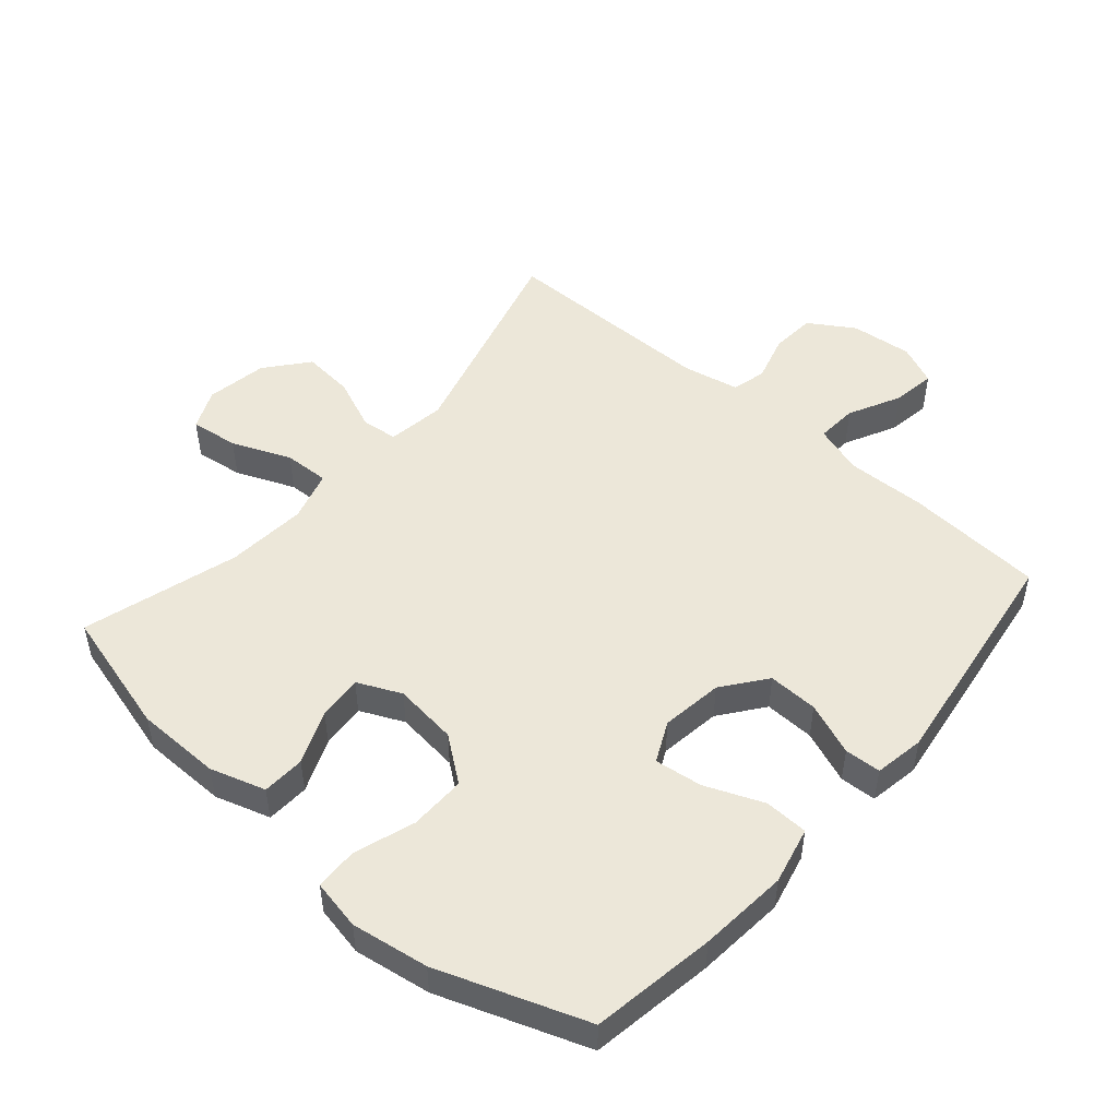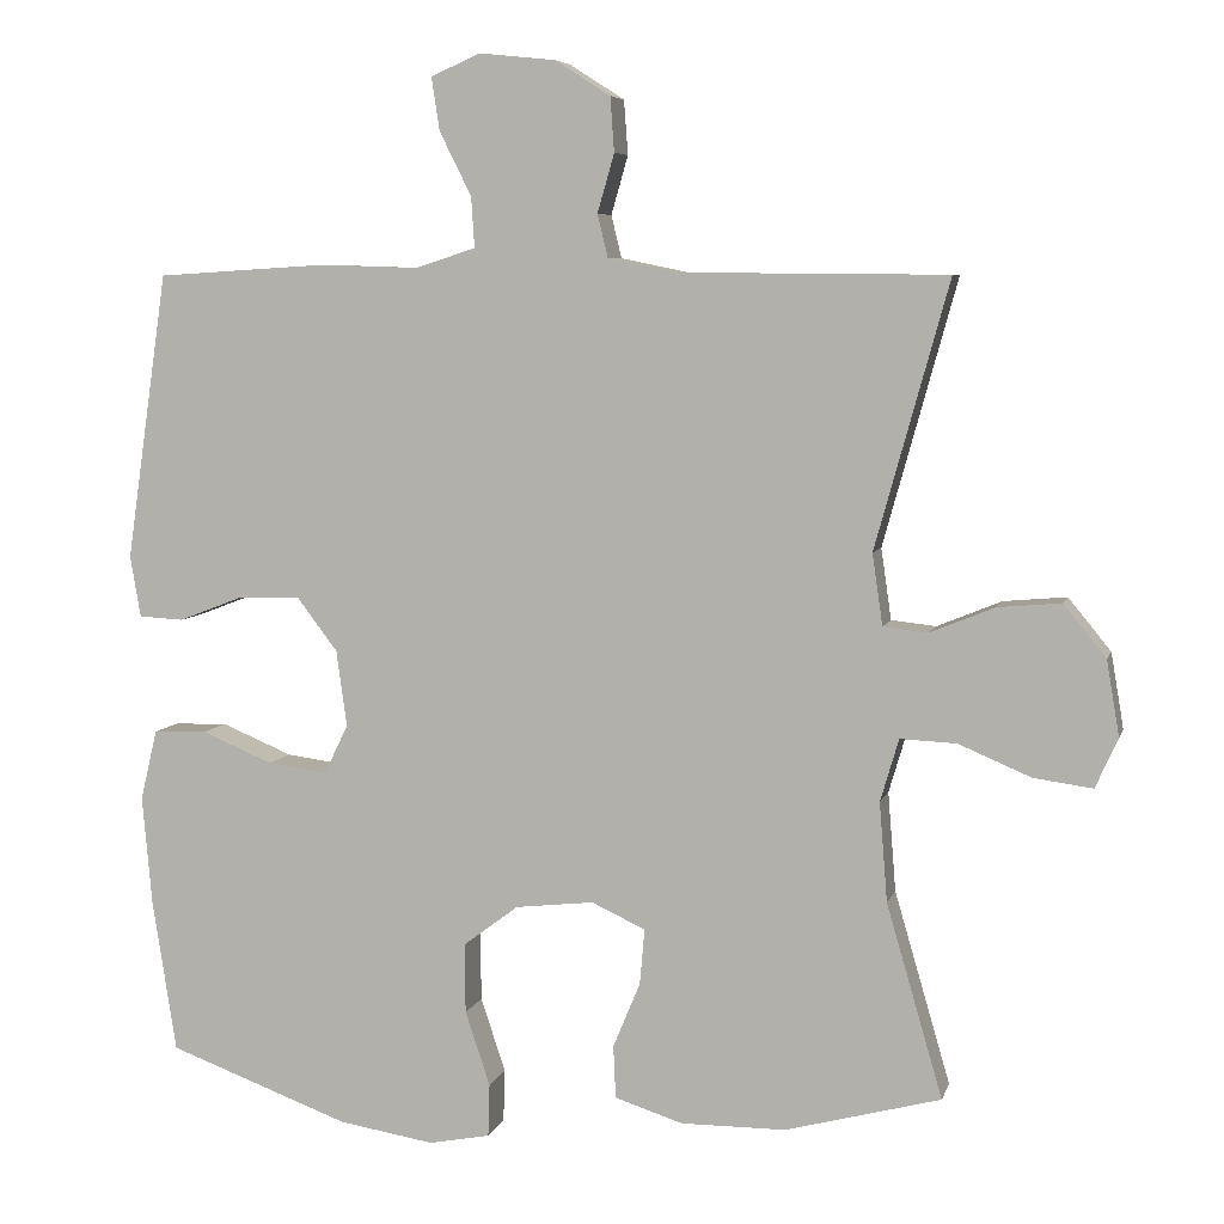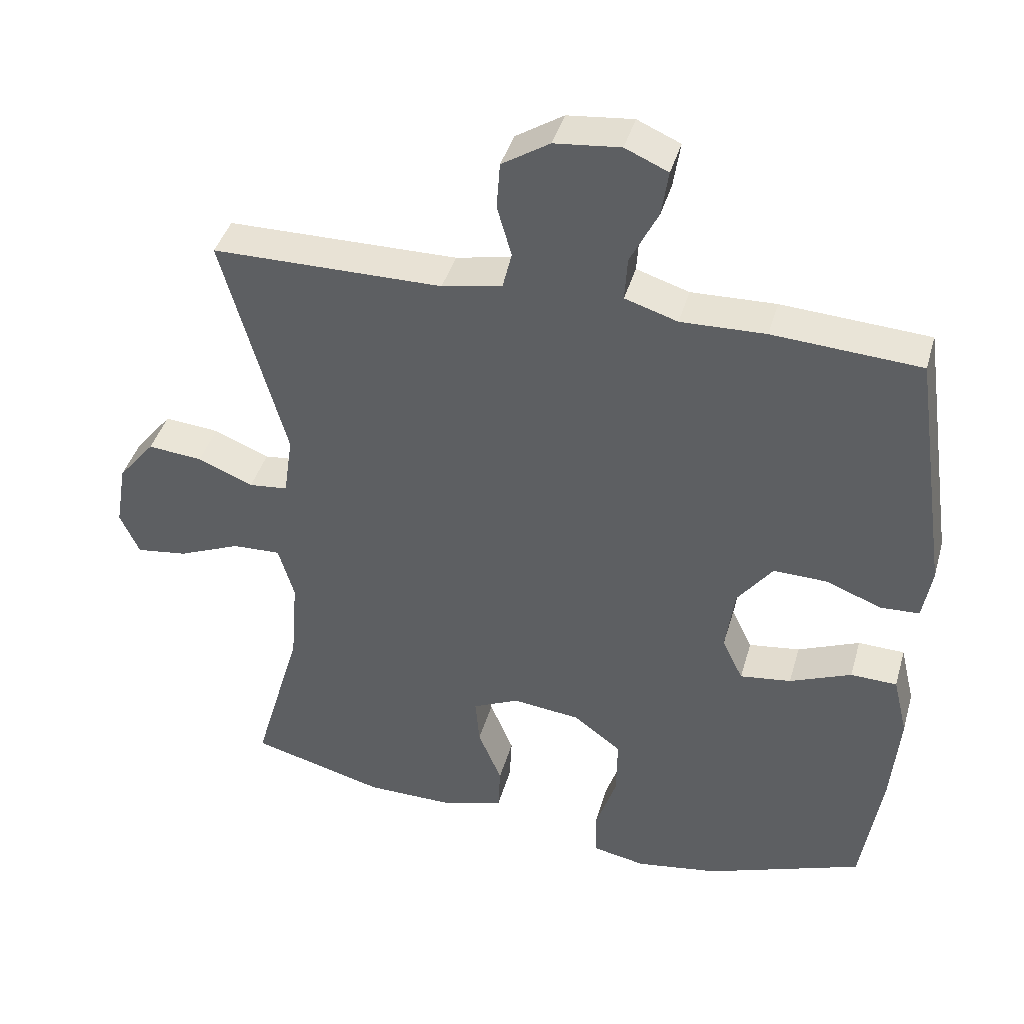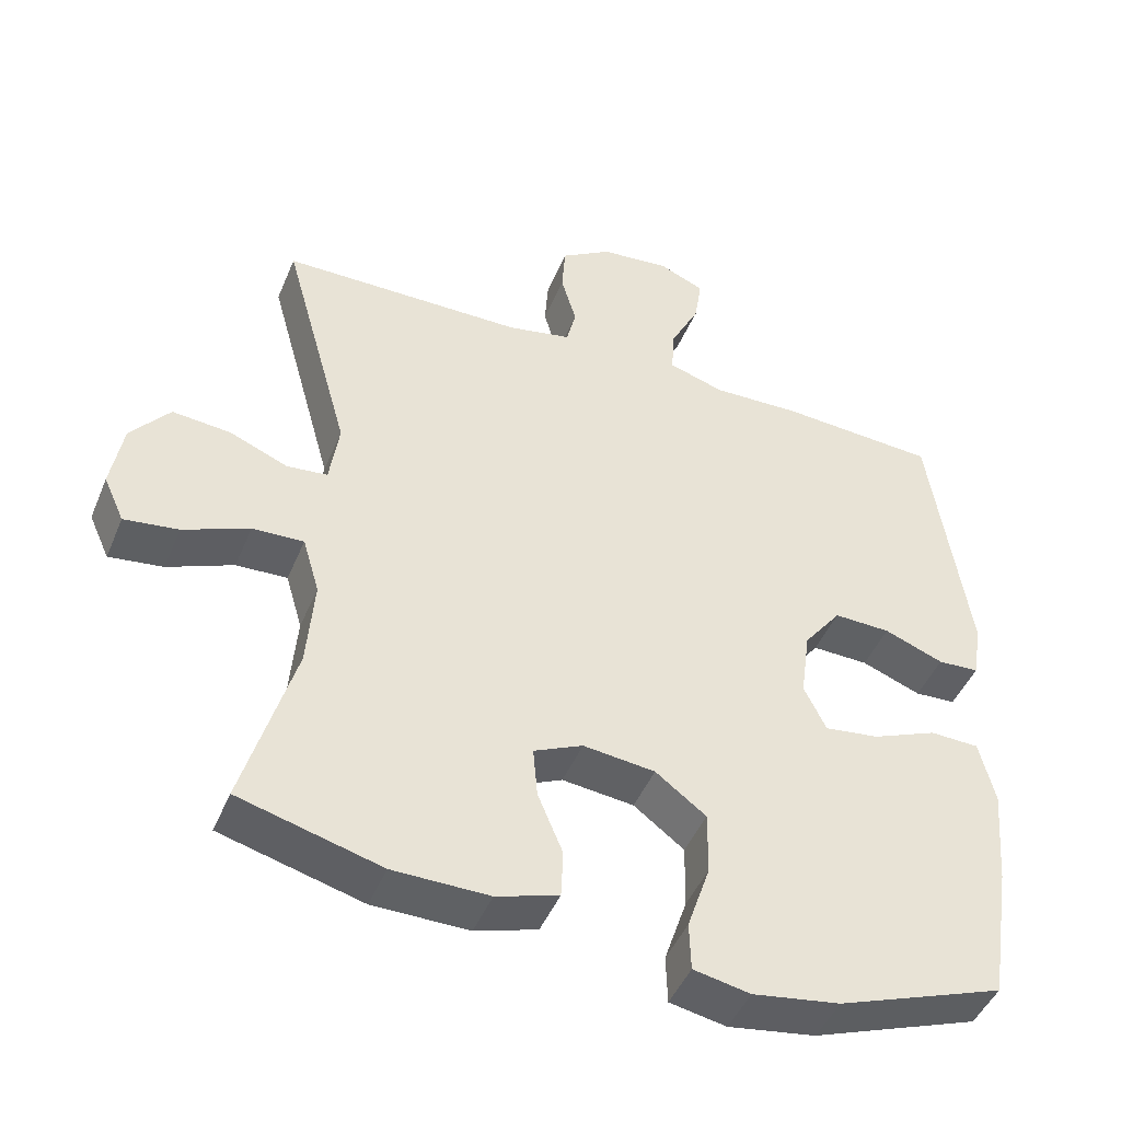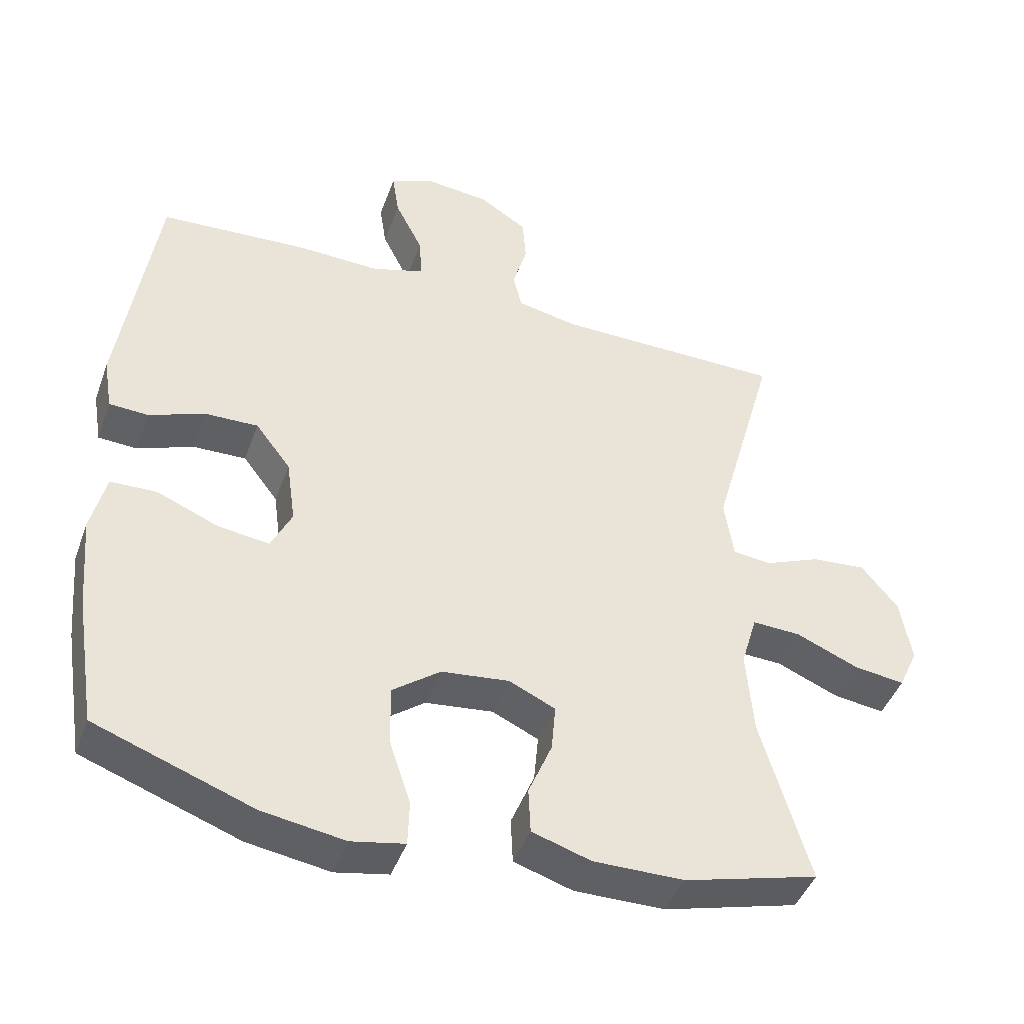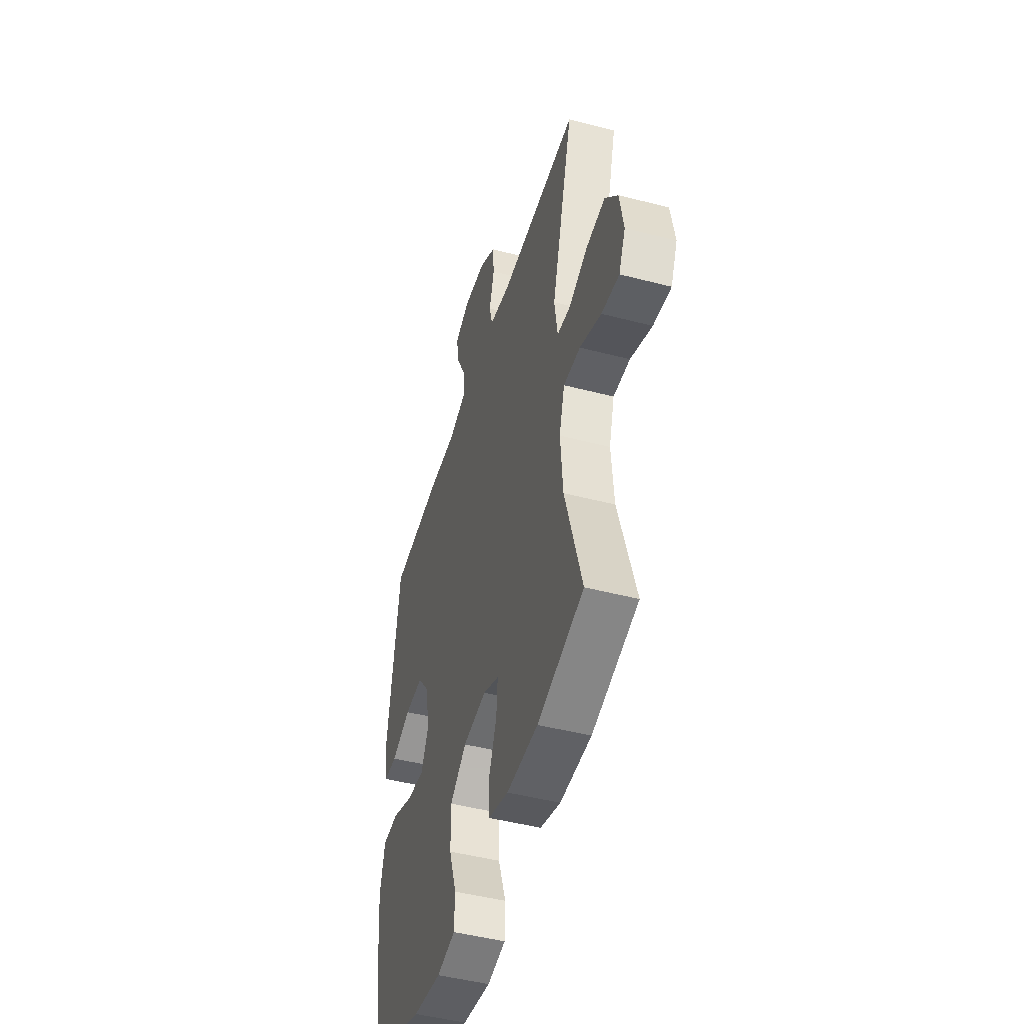
<metadata>
{"format":"obj","ext":"obj","renderer":"f3d","projection":"perspective","resolution":1024,"background":"white","views":[{"elev":50.1,"azim":-138.9,"up":"+Y"},{"elev":6.4,"azim":14.0,"up":"+Z"},{"elev":41.2,"azim":-164.4,"up":"+Z"},{"elev":-46.0,"azim":158.1,"up":"+Z"},{"elev":-44.3,"azim":-19.4,"up":"+Z"},{"elev":-47.3,"azim":73.6,"up":"+Z"}]}
</metadata>
<code>
v -0.5 0.07 0.5
v -0.287 0.07 0.513
v -0.165 0.07 0.509
v -0.089 0.07 0.533
v -0.093 0.07 0.596
v -0.133 0.07 0.676
v -0.143 0.07 0.742
v -0.081 0.07 0.769
v 0.014 0.07 0.759
v 0.083 0.07 0.715
v 0.088 0.07 0.647
v 0.067 0.07 0.574
v 0.08 0.07 0.521
v 0.167 0.07 0.503
v 0.5 0.07 0.5
v 0.408 0.07 0.168
v 0.421 0.07 0.079
v 0.477 0.07 0.073
v 0.557 0.07 0.106
v 0.636 0.07 0.113
v 0.689 0.07 0.048
v 0.705 0.07 -0.046
v 0.677 0.07 -0.108
v 0.603 0.07 -0.098
v 0.513 0.07 -0.06
v 0.443 0.07 -0.057
v 0.42 0.07 -0.135
v 0.43 0.07 -0.259
v 0.5 0.07 -0.5
v 0.306 0.07 -0.552
v 0.175 0.07 -0.553
v 0.09 0.07 -0.526
v 0.087 0.07 -0.46
v 0.121 0.07 -0.378
v 0.127 0.07 -0.309
v 0.06 0.07 -0.278
v -0.038 0.07 -0.289
v -0.107 0.07 -0.341
v -0.106 0.07 -0.428
v -0.075 0.07 -0.521
v -0.077 0.07 -0.587
v -0.154 0.07 -0.602
v -0.273 0.07 -0.583
v -0.5 0.07 -0.5
v -0.53 0.07 -0.309
v -0.542 0.07 -0.172
v -0.521 0.07 -0.084
v -0.454 0.07 -0.082
v -0.365 0.07 -0.119
v -0.291 0.07 -0.129
v -0.261 0.07 -0.067
v -0.274 0.07 0.028
v -0.325 0.07 0.095
v -0.402 0.07 0.093
v -0.483 0.07 0.062
v -0.539 0.07 0.065
v -0.552 0.07 0.142
v -0.5 0 0.5
v -0.287 0 0.513
v -0.165 0 0.509
v -0.089 0 0.533
v -0.093 0 0.596
v -0.133 0 0.676
v -0.143 0 0.742
v -0.081 0 0.769
v 0.014 0 0.759
v 0.083 0 0.715
v 0.088 0 0.647
v 0.067 0 0.574
v 0.08 0 0.521
v 0.167 0 0.503
v 0.5 0 0.5
v 0.408 0 0.168
v 0.421 0 0.079
v 0.477 0 0.073
v 0.557 0 0.106
v 0.636 0 0.113
v 0.689 0 0.048
v 0.705 0 -0.046
v 0.677 0 -0.108
v 0.603 0 -0.098
v 0.513 0 -0.06
v 0.443 0 -0.057
v 0.42 0 -0.135
v 0.43 0 -0.259
v 0.5 0 -0.5
v 0.306 0 -0.552
v 0.175 0 -0.553
v 0.09 0 -0.526
v 0.087 0 -0.46
v 0.121 0 -0.378
v 0.127 0 -0.309
v 0.06 0 -0.278
v -0.038 0 -0.289
v -0.107 0 -0.341
v -0.106 0 -0.428
v -0.075 0 -0.521
v -0.077 0 -0.587
v -0.154 0 -0.602
v -0.273 0 -0.583
v -0.5 0 -0.5
v -0.53 0 -0.309
v -0.542 0 -0.172
v -0.521 0 -0.084
v -0.454 0 -0.082
v -0.365 0 -0.119
v -0.291 0 -0.129
v -0.261 0 -0.067
v -0.274 0 0.028
v -0.325 0 0.095
v -0.402 0 0.093
v -0.483 0 0.062
v -0.539 0 0.065
v -0.552 0 0.142
f 54 55 56 57
f 53 54 57 1
f 52 53 1 2
f 51 52 2 3
f 46 47 48 49
f 46 49 50
f 45 46 50
f 44 45 50
f 43 44 50
f 42 43 50 51
f 39 40 41 42
f 38 39 42 51
f 31 32 33 34
f 31 34 35
f 28 29 30 31
f 27 28 31 35
f 26 27 35 36
f 22 23 24 25
f 22 25 26
f 21 22 26
f 18 19 20 21
f 17 18 21 26
f 14 15 16
f 13 14 16 17
f 9 10 11 12
f 9 12 13
f 8 9 13
f 5 6 7 8
f 4 5 8 13
f 37 38 51 3
f 17 26 36 37
f 13 17 37
f 3 4 13 37
f 114 113 112 111
f 58 114 111 110
f 59 58 110 109
f 60 59 109 108
f 106 105 104 103
f 107 106 103
f 107 103 102
f 107 102 101
f 107 101 100
f 108 107 100 99
f 99 98 97 96
f 108 99 96 95
f 91 90 89 88
f 92 91 88
f 88 87 86 85
f 92 88 85 84
f 93 92 84 83
f 82 81 80 79
f 83 82 79
f 83 79 78
f 78 77 76 75
f 83 78 75 74
f 73 72 71
f 74 73 71 70
f 69 68 67 66
f 70 69 66
f 70 66 65
f 65 64 63 62
f 70 65 62 61
f 60 108 95 94
f 94 93 83 74
f 94 74 70
f 94 70 61 60
f 1 58 59 2
f 2 59 60 3
f 3 60 61 4
f 4 61 62 5
f 5 62 63 6
f 6 63 64 7
f 7 64 65 8
f 8 65 66 9
f 9 66 67 10
f 10 67 68 11
f 11 68 69 12
f 12 69 70 13
f 13 70 71 14
f 14 71 72 15
f 15 72 73 16
f 16 73 74 17
f 17 74 75 18
f 18 75 76 19
f 19 76 77 20
f 20 77 78 21
f 21 78 79 22
f 22 79 80 23
f 23 80 81 24
f 24 81 82 25
f 25 82 83 26
f 26 83 84 27
f 27 84 85 28
f 28 85 86 29
f 29 86 87 30
f 30 87 88 31
f 31 88 89 32
f 32 89 90 33
f 33 90 91 34
f 34 91 92 35
f 35 92 93 36
f 36 93 94 37
f 37 94 95 38
f 38 95 96 39
f 39 96 97 40
f 40 97 98 41
f 41 98 99 42
f 42 99 100 43
f 43 100 101 44
f 44 101 102 45
f 45 102 103 46
f 46 103 104 47
f 47 104 105 48
f 48 105 106 49
f 49 106 107 50
f 50 107 108 51
f 51 108 109 52
f 52 109 110 53
f 53 110 111 54
f 54 111 112 55
f 55 112 113 56
f 56 113 114 57
f 57 114 58 1

</code>
